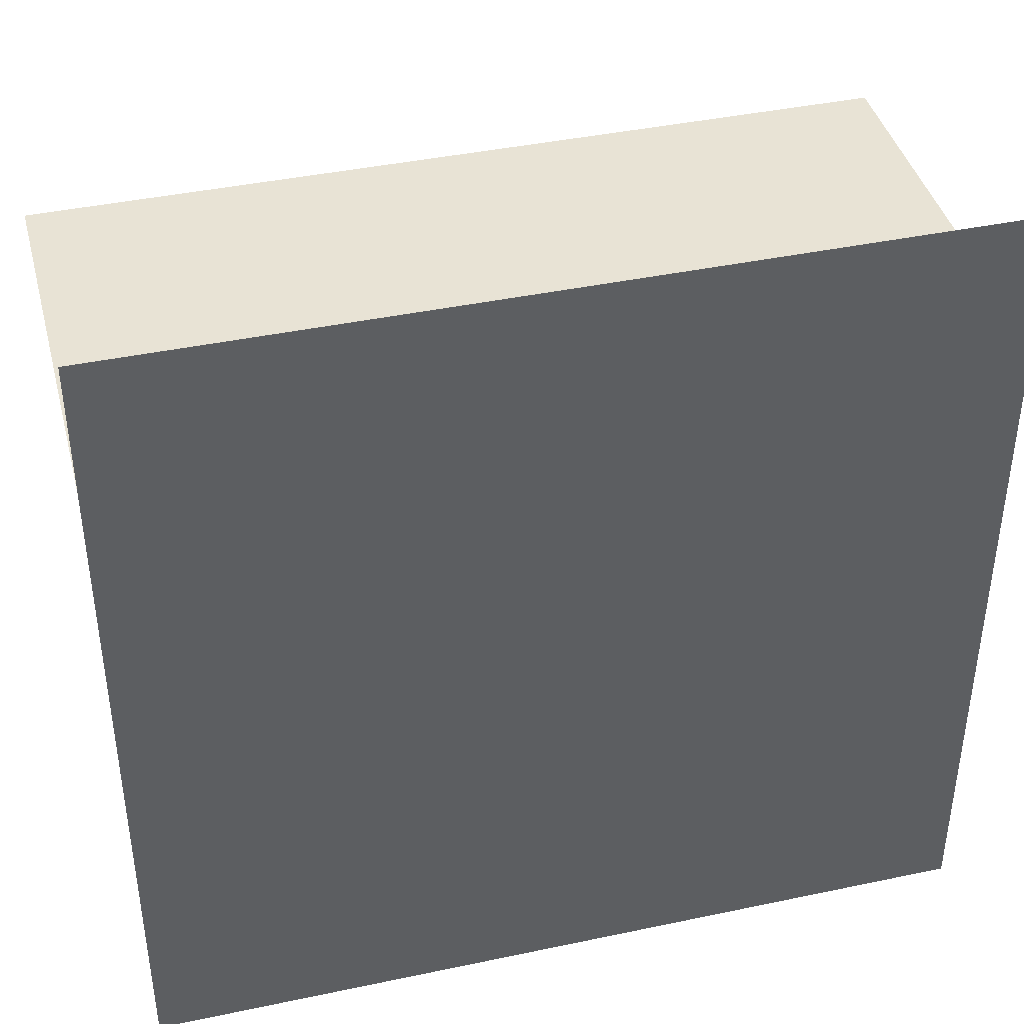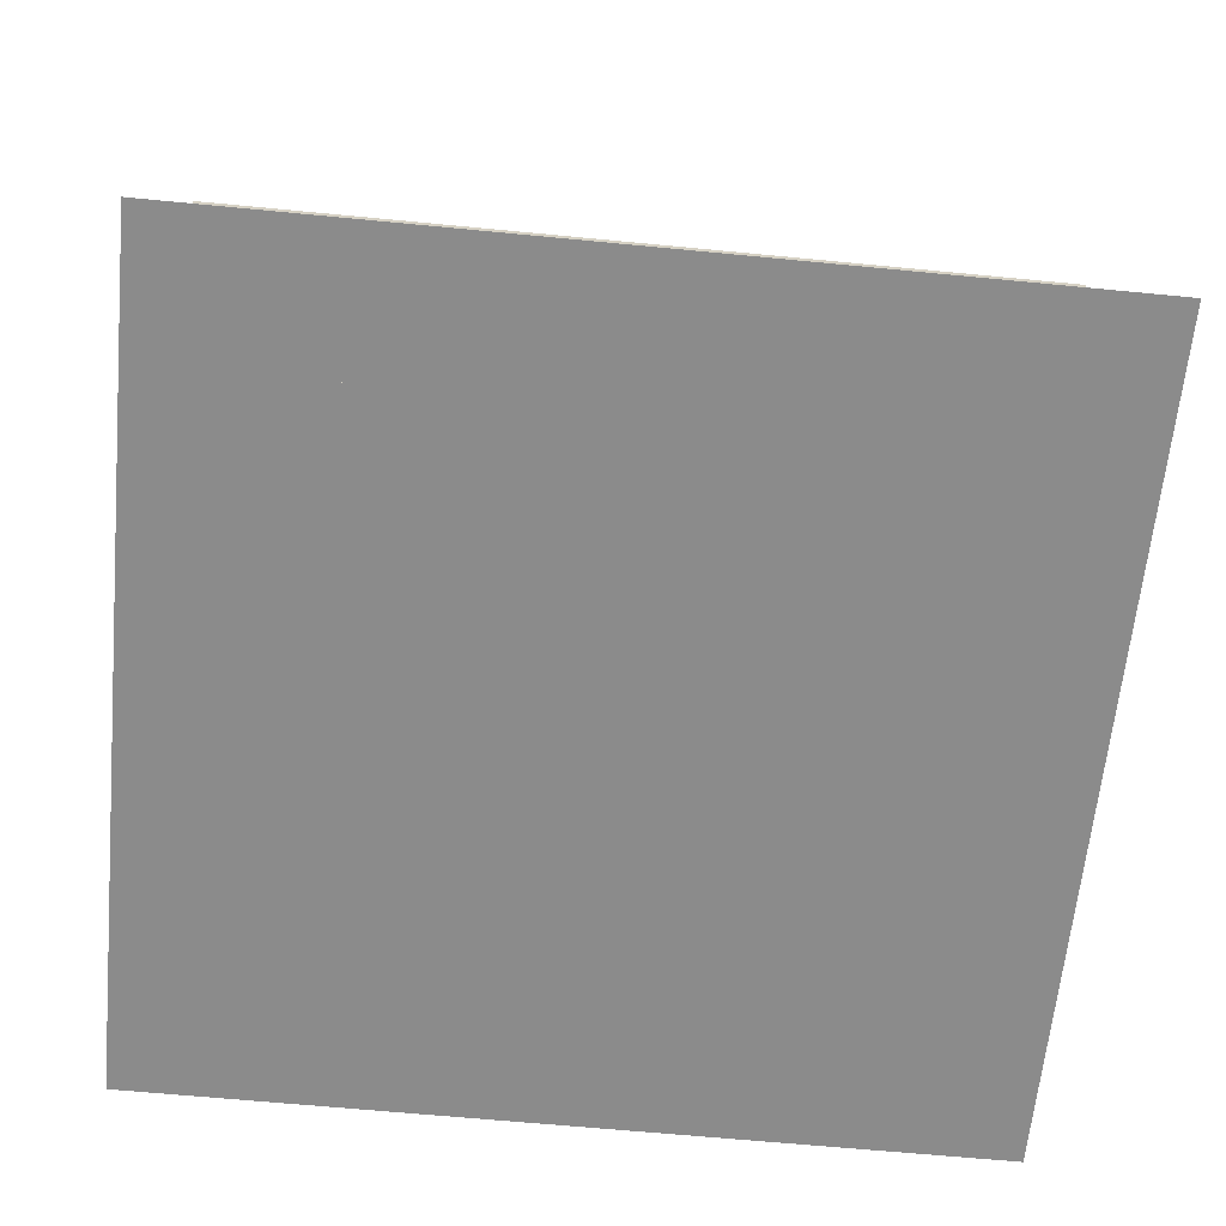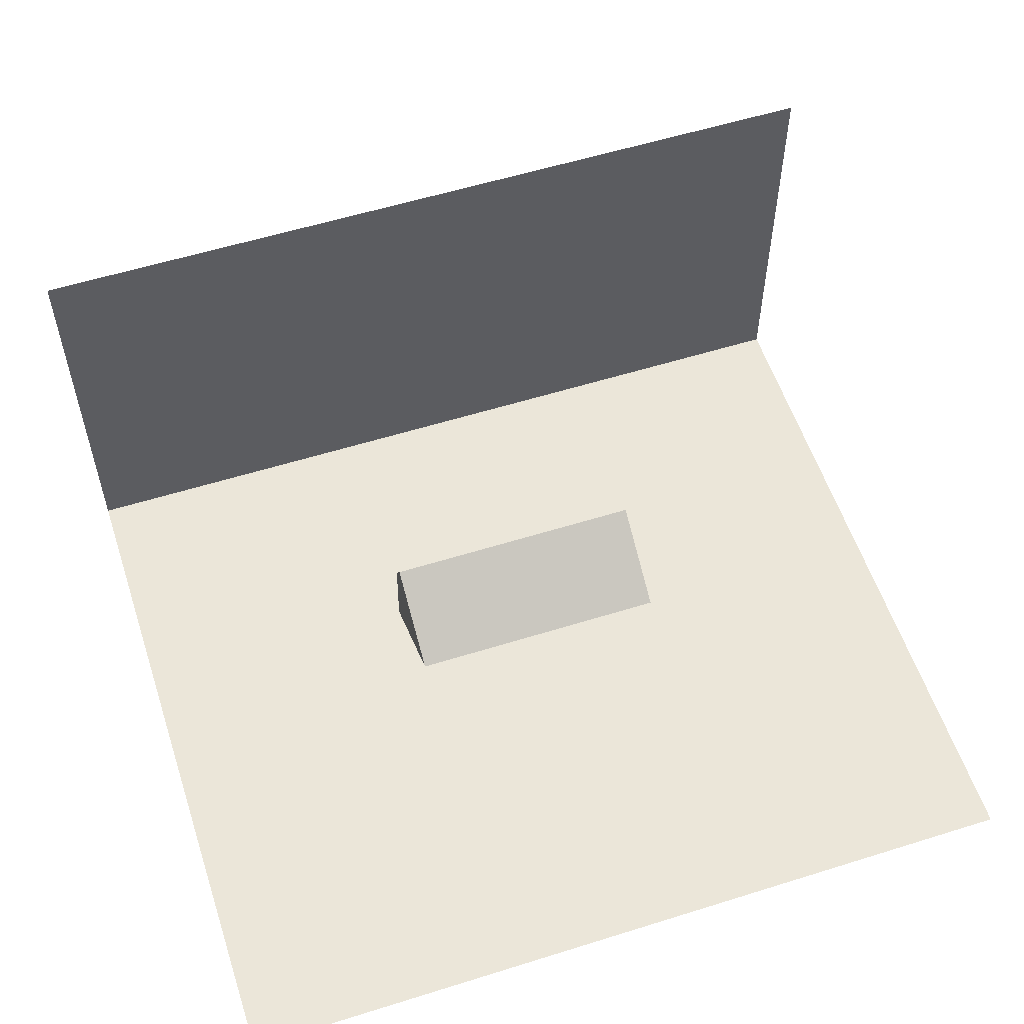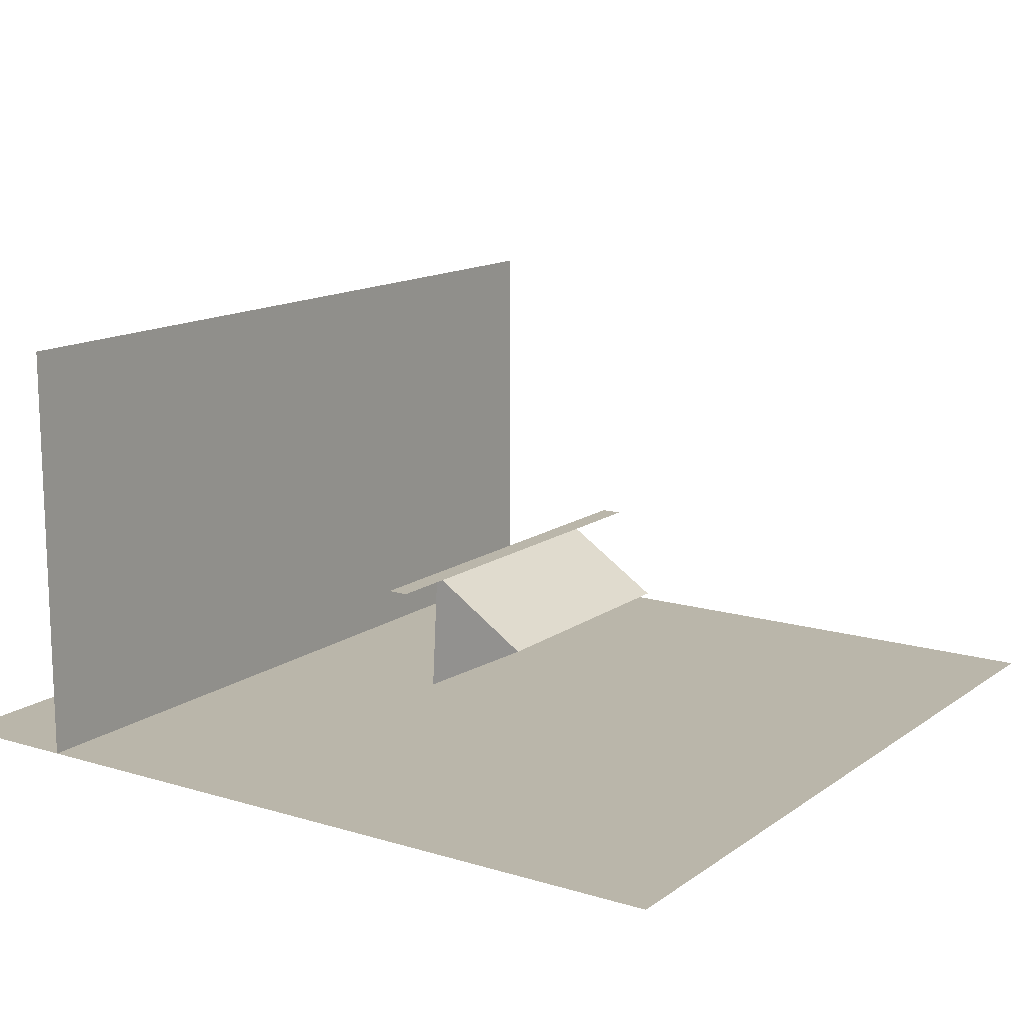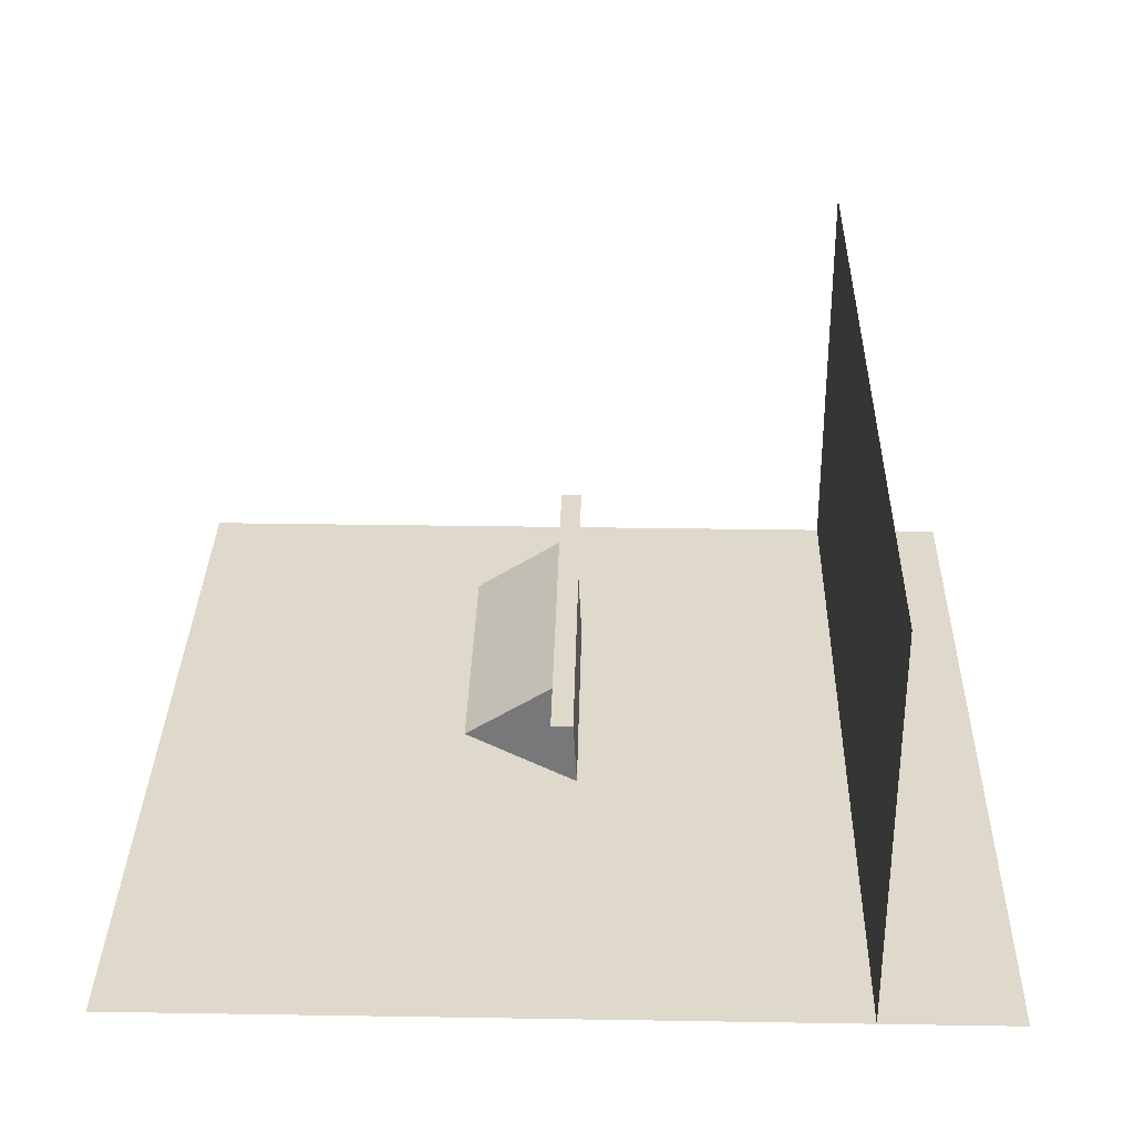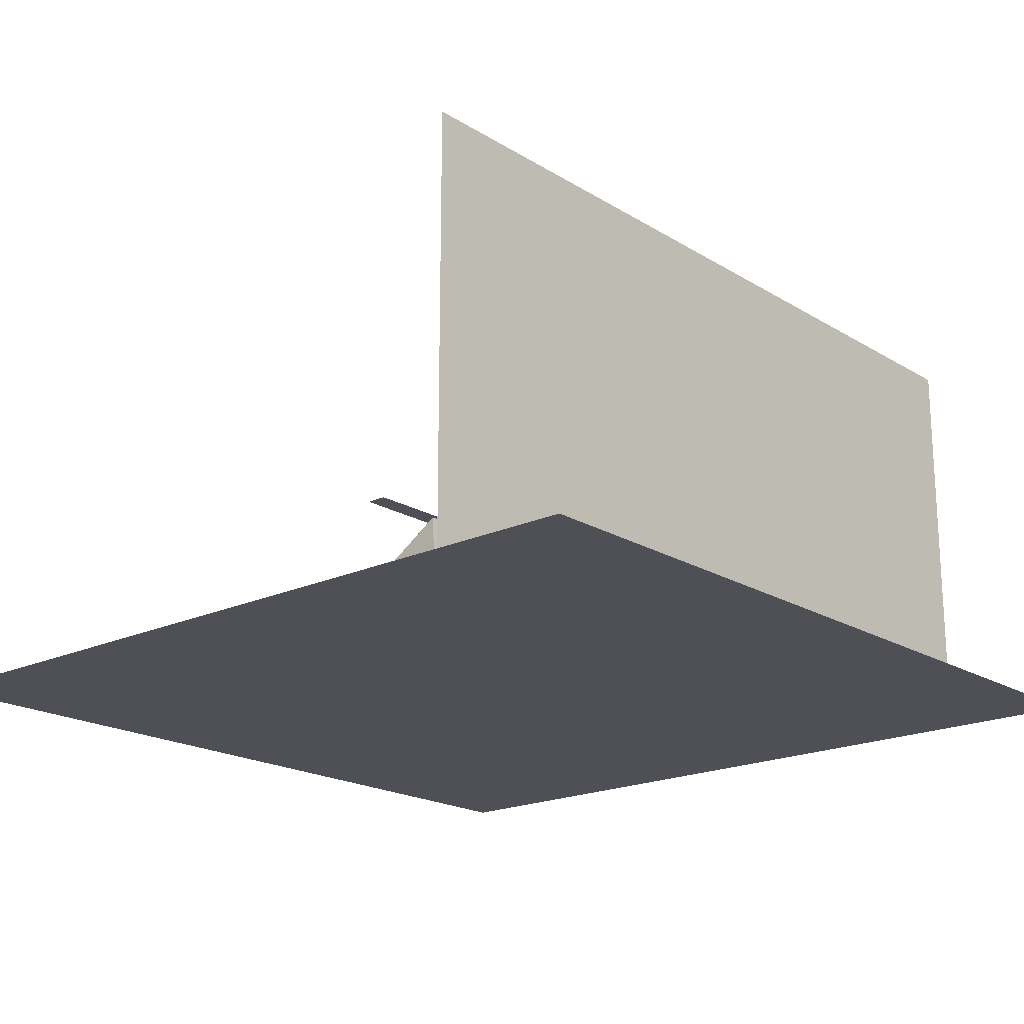
<metadata>
{"format":"obj","ext":"obj","renderer":"f3d","projection":"perspective","resolution":1024,"background":"white","views":[{"elev":41.2,"azim":-14.4,"up":"+Z"},{"elev":-63.8,"azim":-5.6,"up":"+Y"},{"elev":56.7,"azim":161.9,"up":"+Y"},{"elev":13.8,"azim":123.8,"up":"+Y"},{"elev":32.3,"azim":-88.7,"up":"+Y"},{"elev":-19.4,"azim":-48.7,"up":"+Y"}]}
</metadata>
<code>
o Plane_Plane.003
v -40 0 40
v 40 0 40
v -40 0 -40
v 40 0 -40
f 1 2 4 3
o Cylinder
v -12.59 9.649 -9.146
v 12.59 9.649 -9.146
v -12.59 4.377 1.202
v 12.59 4.377 1.202
v -12.59 15.97 0.5939
v 12.59 15.97 0.5939
f 5 6 8 7
f 7 8 10 9
f 8 6 10
f 9 10 6 5
f 5 7 9
o Plane.002_Plane.008
v -40 0 27.08
v 40 0 27.08
v -40 40 27.08
v 40 40 27.08
f 11 12 14 13
o Plane.001_Plane.009
v -20 16 1
v 20 16 1
v -20 16 -1
v 20 16 -1
f 15 16 18 17

</code>
